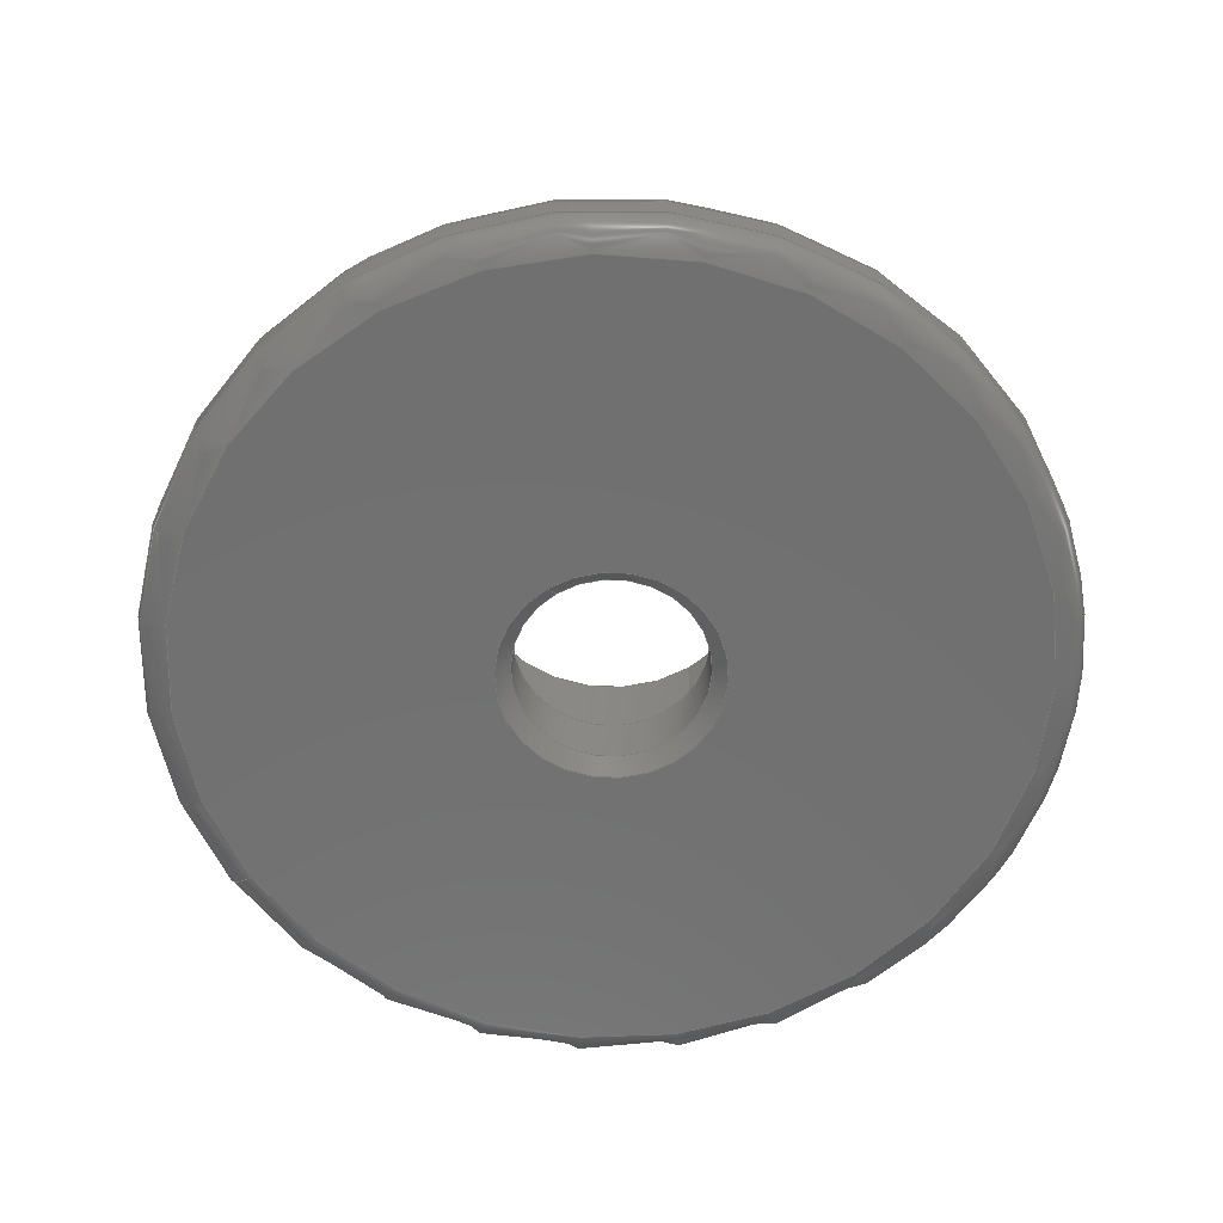
<metadata>
{"format":"step","ext":"stp","renderer":"f3d","projection":"perspective","resolution":1024,"background":"white","views":[{"elev":-62.6,"azim":-57.7,"up":"+Y"}]}
</metadata>
<code>
ISO-10303-21;
DATA;
#1=MECHANICAL_DESIGN_GEOMETRIC_PRESENTATION_REPRESENTATION('',(#4),#444);
#2=SHAPE_REPRESENTATION_RELATIONSHIP('SRR','None',#451,#3);
#3=ADVANCED_BREP_SHAPE_REPRESENTATION('',(#5),#443);
#4=STYLED_ITEM('',(#460),#5);
#5=MANIFOLD_SOLID_BREP('Solid1',#225);
#6=CONICAL_SURFACE('',#275,2.675,0.7854);
#7=CONICAL_SURFACE('',#279,1.725,0.7854);
#8=CONICAL_SURFACE('',#284,1.725,0.7854);
#9=FACE_BOUND('',#53,.T.);
#10=FACE_BOUND('',#57,.T.);
#11=FACE_BOUND('',#60,.T.);
#12=FACE_BOUND('',#68,.T.);
#13=PLANE('',#256);
#14=PLANE('',#266);
#15=PLANE('',#271);
#16=PLANE('',#286);
#17=LINE('',#385,#24);
#18=LINE('',#402,#25);
#19=LINE('',#420,#26);
#20=LINE('',#424,#27);
#21=LINE('',#428,#28);
#22=LINE('',#435,#29);
#23=LINE('',#439,#30);
#24=VECTOR('',#301,3.55);
#25=VECTOR('',#322,7.5);
#26=VECTOR('',#347,2.675);
#27=VECTOR('',#352,2.55);
#28=VECTOR('',#357,1.725);
#29=VECTOR('',#366,1.6);
#30=VECTOR('',#371,1.725);
#31=CYLINDRICAL_SURFACE('',#253,3.55);
#32=CYLINDRICAL_SURFACE('',#263,7.5);
#33=CYLINDRICAL_SURFACE('',#277,2.55);
#34=CYLINDRICAL_SURFACE('',#281,1.6);
#35=FACE_OUTER_BOUND('',#50,.T.);
#36=FACE_OUTER_BOUND('',#51,.T.);
#37=FACE_OUTER_BOUND('',#52,.T.);
#38=FACE_OUTER_BOUND('',#54,.T.);
#39=FACE_OUTER_BOUND('',#55,.T.);
#40=FACE_OUTER_BOUND('',#56,.T.);
#41=FACE_OUTER_BOUND('',#58,.T.);
#42=FACE_OUTER_BOUND('',#59,.T.);
#43=FACE_OUTER_BOUND('',#61,.T.);
#44=FACE_OUTER_BOUND('',#62,.T.);
#45=FACE_OUTER_BOUND('',#63,.T.);
#46=FACE_OUTER_BOUND('',#64,.T.);
#47=FACE_OUTER_BOUND('',#65,.T.);
#48=FACE_OUTER_BOUND('',#66,.T.);
#49=FACE_OUTER_BOUND('',#67,.T.);
#50=EDGE_LOOP('',(#144,#145,#146,#147,#148));
#51=EDGE_LOOP('',(#149,#150,#151,#152,#153,#154));
#52=EDGE_LOOP('',(#155));
#53=EDGE_LOOP('',(#156));
#54=EDGE_LOOP('',(#157,#158,#159,#160,#161));
#55=EDGE_LOOP('',(#162,#163,#164,#165,#166,#167));
#56=EDGE_LOOP('',(#168));
#57=EDGE_LOOP('',(#169));
#58=EDGE_LOOP('',(#170,#171,#172,#173,#174));
#59=EDGE_LOOP('',(#175));
#60=EDGE_LOOP('',(#176));
#61=EDGE_LOOP('',(#177,#178,#179,#180,#181));
#62=EDGE_LOOP('',(#182,#183,#184,#185));
#63=EDGE_LOOP('',(#186,#187,#188,#189));
#64=EDGE_LOOP('',(#190,#191,#192,#193));
#65=EDGE_LOOP('',(#194,#195,#196,#197,#198));
#66=EDGE_LOOP('',(#199,#200,#201,#202,#203));
#67=EDGE_LOOP('',(#204));
#68=EDGE_LOOP('',(#205));
#69=CIRCLE('',#249,3.05);
#70=CIRCLE('',#250,0.5);
#71=CIRCLE('',#251,3.55);
#72=CIRCLE('',#252,3.55);
#73=CIRCLE('',#254,3.55);
#74=CIRCLE('',#255,3.55);
#75=CIRCLE('',#257,2.8);
#76=CIRCLE('',#259,7);
#77=CIRCLE('',#260,0.5);
#78=CIRCLE('',#261,7.5);
#79=CIRCLE('',#262,7.5);
#80=CIRCLE('',#264,7.5);
#81=CIRCLE('',#265,7.5);
#82=CIRCLE('',#267,4.55);
#83=CIRCLE('',#269,0.5);
#84=CIRCLE('',#270,7);
#85=CIRCLE('',#272,1.85);
#86=CIRCLE('',#274,1);
#87=CIRCLE('',#276,2.55);
#88=CIRCLE('',#278,2.55);
#89=CIRCLE('',#280,1.6);
#90=CIRCLE('',#282,1.6);
#91=CIRCLE('',#283,1.6);
#92=CIRCLE('',#285,1.85);
#93=VERTEX_POINT('',#376);
#94=VERTEX_POINT('',#378);
#95=VERTEX_POINT('',#380);
#96=VERTEX_POINT('',#384);
#97=VERTEX_POINT('',#386);
#98=VERTEX_POINT('',#390);
#99=VERTEX_POINT('',#393);
#100=VERTEX_POINT('',#395);
#101=VERTEX_POINT('',#397);
#102=VERTEX_POINT('',#401);
#103=VERTEX_POINT('',#403);
#104=VERTEX_POINT('',#407);
#105=VERTEX_POINT('',#410);
#106=VERTEX_POINT('',#414);
#107=VERTEX_POINT('',#419);
#108=VERTEX_POINT('',#423);
#109=VERTEX_POINT('',#427);
#110=VERTEX_POINT('',#431);
#111=VERTEX_POINT('',#432);
#112=VERTEX_POINT('',#437);
#113=EDGE_CURVE('',#93,#93,#69,.T.);
#114=EDGE_CURVE('',#93,#94,#70,.T.);
#115=EDGE_CURVE('',#94,#95,#71,.T.);
#116=EDGE_CURVE('',#95,#94,#72,.T.);
#117=EDGE_CURVE('',#95,#96,#17,.T.);
#118=EDGE_CURVE('',#97,#96,#73,.T.);
#119=EDGE_CURVE('',#96,#97,#74,.T.);
#120=EDGE_CURVE('',#98,#98,#75,.T.);
#121=EDGE_CURVE('',#99,#99,#76,.T.);
#122=EDGE_CURVE('',#99,#100,#77,.T.);
#123=EDGE_CURVE('',#100,#101,#78,.T.);
#124=EDGE_CURVE('',#101,#100,#79,.T.);
#125=EDGE_CURVE('',#101,#102,#18,.T.);
#126=EDGE_CURVE('',#103,#102,#80,.T.);
#127=EDGE_CURVE('',#102,#103,#81,.T.);
#128=EDGE_CURVE('',#104,#104,#82,.T.);
#129=EDGE_CURVE('',#103,#105,#83,.T.);
#130=EDGE_CURVE('',#105,#105,#84,.T.);
#131=EDGE_CURVE('',#106,#106,#85,.T.);
#132=EDGE_CURVE('',#97,#104,#86,.T.);
#133=EDGE_CURVE('',#98,#107,#19,.T.);
#134=EDGE_CURVE('',#107,#107,#87,.T.);
#135=EDGE_CURVE('',#107,#108,#20,.T.);
#136=EDGE_CURVE('',#108,#108,#88,.T.);
#137=EDGE_CURVE('',#106,#109,#21,.T.);
#138=EDGE_CURVE('',#109,#109,#89,.T.);
#139=EDGE_CURVE('',#110,#111,#90,.T.);
#140=EDGE_CURVE('',#111,#110,#91,.T.);
#141=EDGE_CURVE('',#111,#109,#22,.T.);
#142=EDGE_CURVE('',#112,#112,#92,.T.);
#143=EDGE_CURVE('',#112,#110,#23,.T.);
#144=ORIENTED_EDGE('',*,*,#113,.T.);
#145=ORIENTED_EDGE('',*,*,#114,.T.);
#146=ORIENTED_EDGE('',*,*,#115,.T.);
#147=ORIENTED_EDGE('',*,*,#116,.T.);
#148=ORIENTED_EDGE('',*,*,#114,.F.);
#149=ORIENTED_EDGE('',*,*,#116,.F.);
#150=ORIENTED_EDGE('',*,*,#117,.T.);
#151=ORIENTED_EDGE('',*,*,#118,.F.);
#152=ORIENTED_EDGE('',*,*,#119,.F.);
#153=ORIENTED_EDGE('',*,*,#117,.F.);
#154=ORIENTED_EDGE('',*,*,#115,.F.);
#155=ORIENTED_EDGE('',*,*,#113,.F.);
#156=ORIENTED_EDGE('',*,*,#120,.F.);
#157=ORIENTED_EDGE('',*,*,#121,.T.);
#158=ORIENTED_EDGE('',*,*,#122,.T.);
#159=ORIENTED_EDGE('',*,*,#123,.T.);
#160=ORIENTED_EDGE('',*,*,#124,.T.);
#161=ORIENTED_EDGE('',*,*,#122,.F.);
#162=ORIENTED_EDGE('',*,*,#123,.F.);
#163=ORIENTED_EDGE('',*,*,#124,.F.);
#164=ORIENTED_EDGE('',*,*,#125,.T.);
#165=ORIENTED_EDGE('',*,*,#126,.F.);
#166=ORIENTED_EDGE('',*,*,#127,.F.);
#167=ORIENTED_EDGE('',*,*,#125,.F.);
#168=ORIENTED_EDGE('',*,*,#121,.F.);
#169=ORIENTED_EDGE('',*,*,#128,.F.);
#170=ORIENTED_EDGE('',*,*,#127,.T.);
#171=ORIENTED_EDGE('',*,*,#129,.T.);
#172=ORIENTED_EDGE('',*,*,#130,.T.);
#173=ORIENTED_EDGE('',*,*,#129,.F.);
#174=ORIENTED_EDGE('',*,*,#126,.T.);
#175=ORIENTED_EDGE('',*,*,#130,.F.);
#176=ORIENTED_EDGE('',*,*,#131,.F.);
#177=ORIENTED_EDGE('',*,*,#119,.T.);
#178=ORIENTED_EDGE('',*,*,#132,.T.);
#179=ORIENTED_EDGE('',*,*,#128,.T.);
#180=ORIENTED_EDGE('',*,*,#132,.F.);
#181=ORIENTED_EDGE('',*,*,#118,.T.);
#182=ORIENTED_EDGE('',*,*,#120,.T.);
#183=ORIENTED_EDGE('',*,*,#133,.T.);
#184=ORIENTED_EDGE('',*,*,#134,.T.);
#185=ORIENTED_EDGE('',*,*,#133,.F.);
#186=ORIENTED_EDGE('',*,*,#134,.F.);
#187=ORIENTED_EDGE('',*,*,#135,.T.);
#188=ORIENTED_EDGE('',*,*,#136,.F.);
#189=ORIENTED_EDGE('',*,*,#135,.F.);
#190=ORIENTED_EDGE('',*,*,#131,.T.);
#191=ORIENTED_EDGE('',*,*,#137,.T.);
#192=ORIENTED_EDGE('',*,*,#138,.T.);
#193=ORIENTED_EDGE('',*,*,#137,.F.);
#194=ORIENTED_EDGE('',*,*,#139,.F.);
#195=ORIENTED_EDGE('',*,*,#140,.F.);
#196=ORIENTED_EDGE('',*,*,#141,.T.);
#197=ORIENTED_EDGE('',*,*,#138,.F.);
#198=ORIENTED_EDGE('',*,*,#141,.F.);
#199=ORIENTED_EDGE('',*,*,#142,.T.);
#200=ORIENTED_EDGE('',*,*,#143,.T.);
#201=ORIENTED_EDGE('',*,*,#139,.T.);
#202=ORIENTED_EDGE('',*,*,#140,.T.);
#203=ORIENTED_EDGE('',*,*,#143,.F.);
#204=ORIENTED_EDGE('',*,*,#136,.T.);
#205=ORIENTED_EDGE('',*,*,#142,.F.);
#206=TOROIDAL_SURFACE('',#248,3.05,0.5);
#207=TOROIDAL_SURFACE('',#258,7,0.5);
#208=TOROIDAL_SURFACE('',#268,7,0.5);
#209=TOROIDAL_SURFACE('',#273,4.55,1);
#210=ADVANCED_FACE('',(#35),#206,.T.);
#211=ADVANCED_FACE('',(#36),#31,.T.);
#212=ADVANCED_FACE('',(#37,#9),#13,.T.);
#213=ADVANCED_FACE('',(#38),#207,.T.);
#214=ADVANCED_FACE('',(#39),#32,.T.);
#215=ADVANCED_FACE('',(#40,#10),#14,.T.);
#216=ADVANCED_FACE('',(#41),#208,.T.);
#217=ADVANCED_FACE('',(#42,#11),#15,.F.);
#218=ADVANCED_FACE('',(#43),#209,.F.);
#219=ADVANCED_FACE('',(#44),#6,.F.);
#220=ADVANCED_FACE('',(#45),#33,.F.);
#221=ADVANCED_FACE('',(#46),#7,.F.);
#222=ADVANCED_FACE('',(#47),#34,.F.);
#223=ADVANCED_FACE('',(#48),#8,.F.);
#224=ADVANCED_FACE('',(#49,#12),#16,.T.);
#225=CLOSED_SHELL('',(#210,#211,#212,#213,#214,#215,#216,#217,#218,#219,
#220,#221,#222,#223,#224));
#226=DERIVED_UNIT_ELEMENT(#229,1);
#227=DERIVED_UNIT_ELEMENT(#446,-3);
#228=DIMENSIONAL_EXPONENTS(1,0,0,0,0,0,0);
#229=(
CONVERSION_BASED_UNIT('gram',#231)
MASS_UNIT()
NAMED_UNIT(#228)
);
#230=(
MASS_UNIT()
NAMED_UNIT(*)
SI_UNIT(.KILO.,.GRAM.)
);
#231=MASS_MEASURE_WITH_UNIT(MASS_MEASURE(0.001),#230);
#232=DERIVED_UNIT((#226,#227));
#233=MEASURE_REPRESENTATION_ITEM('density measure',
POSITIVE_RATIO_MEASURE(1),#232);
#234=PROPERTY_DEFINITION_REPRESENTATION(#239,#236);
#235=PROPERTY_DEFINITION_REPRESENTATION(#240,#237);
#236=REPRESENTATION('material name',(#238),#443);
#237=REPRESENTATION('density',(#233),#443);
#238=DESCRIPTIVE_REPRESENTATION_ITEM('Generic','Generic');
#239=PROPERTY_DEFINITION('material property','material name',#453);
#240=PROPERTY_DEFINITION('material property','density of part',#453);
#241=DATE_TIME_ROLE('creation_date');
#242=APPLIED_DATE_AND_TIME_ASSIGNMENT(#243,#241,(#453));
#243=DATE_AND_TIME(#244,#245);
#244=CALENDAR_DATE(2023,15,11);
#245=LOCAL_TIME(0,0,0,#246);
#246=COORDINATED_UNIVERSAL_TIME_OFFSET(0,0,.BEHIND.);
#247=AXIS2_PLACEMENT_3D('placement',#374,#287,#288);
#248=AXIS2_PLACEMENT_3D('',#375,#289,#290);
#249=AXIS2_PLACEMENT_3D('',#377,#291,#292);
#250=AXIS2_PLACEMENT_3D('',#379,#293,#294);
#251=AXIS2_PLACEMENT_3D('',#381,#295,#296);
#252=AXIS2_PLACEMENT_3D('',#382,#297,#298);
#253=AXIS2_PLACEMENT_3D('',#383,#299,#300);
#254=AXIS2_PLACEMENT_3D('',#387,#302,#303);
#255=AXIS2_PLACEMENT_3D('',#388,#304,#305);
#256=AXIS2_PLACEMENT_3D('',#389,#306,#307);
#257=AXIS2_PLACEMENT_3D('',#391,#308,#309);
#258=AXIS2_PLACEMENT_3D('',#392,#310,#311);
#259=AXIS2_PLACEMENT_3D('',#394,#312,#313);
#260=AXIS2_PLACEMENT_3D('',#396,#314,#315);
#261=AXIS2_PLACEMENT_3D('',#398,#316,#317);
#262=AXIS2_PLACEMENT_3D('',#399,#318,#319);
#263=AXIS2_PLACEMENT_3D('',#400,#320,#321);
#264=AXIS2_PLACEMENT_3D('',#404,#323,#324);
#265=AXIS2_PLACEMENT_3D('',#405,#325,#326);
#266=AXIS2_PLACEMENT_3D('',#406,#327,#328);
#267=AXIS2_PLACEMENT_3D('',#408,#329,#330);
#268=AXIS2_PLACEMENT_3D('',#409,#331,#332);
#269=AXIS2_PLACEMENT_3D('',#411,#333,#334);
#270=AXIS2_PLACEMENT_3D('',#412,#335,#336);
#271=AXIS2_PLACEMENT_3D('',#413,#337,#338);
#272=AXIS2_PLACEMENT_3D('',#415,#339,#340);
#273=AXIS2_PLACEMENT_3D('',#416,#341,#342);
#274=AXIS2_PLACEMENT_3D('',#417,#343,#344);
#275=AXIS2_PLACEMENT_3D('',#418,#345,#346);
#276=AXIS2_PLACEMENT_3D('',#421,#348,#349);
#277=AXIS2_PLACEMENT_3D('',#422,#350,#351);
#278=AXIS2_PLACEMENT_3D('',#425,#353,#354);
#279=AXIS2_PLACEMENT_3D('',#426,#355,#356);
#280=AXIS2_PLACEMENT_3D('',#429,#358,#359);
#281=AXIS2_PLACEMENT_3D('',#430,#360,#361);
#282=AXIS2_PLACEMENT_3D('',#433,#362,#363);
#283=AXIS2_PLACEMENT_3D('',#434,#364,#365);
#284=AXIS2_PLACEMENT_3D('',#436,#367,#368);
#285=AXIS2_PLACEMENT_3D('',#438,#369,#370);
#286=AXIS2_PLACEMENT_3D('',#440,#372,#373);
#287=DIRECTION('axis',(0,0,1));
#288=DIRECTION('refdir',(1,0,0));
#289=DIRECTION('center_axis',(0,1,0));
#290=DIRECTION('ref_axis',(0,0,1));
#291=DIRECTION('center_axis',(0,-1,0));
#292=DIRECTION('ref_axis',(-1,0,-1.225e-16));
#293=DIRECTION('center_axis',(-1,0,1.225e-16));
#294=DIRECTION('ref_axis',(-1.225e-16,0,-1));
#295=DIRECTION('center_axis',(0,1,0));
#296=DIRECTION('ref_axis',(-1,0,-1.225e-16));
#297=DIRECTION('center_axis',(0,1,0));
#298=DIRECTION('ref_axis',(-1,0,-1.225e-16));
#299=DIRECTION('center_axis',(0,1,0));
#300=DIRECTION('ref_axis',(1,0,0));
#301=DIRECTION('',(0,-1,0));
#302=DIRECTION('center_axis',(0,-1,0));
#303=DIRECTION('ref_axis',(-1,0,1.225e-16));
#304=DIRECTION('center_axis',(0,-1,0));
#305=DIRECTION('ref_axis',(-1,0,1.225e-16));
#306=DIRECTION('center_axis',(0,1,0));
#307=DIRECTION('ref_axis',(0,0,1));
#308=DIRECTION('center_axis',(0,1,0));
#309=DIRECTION('ref_axis',(-1,0,0));
#310=DIRECTION('center_axis',(0,1,0));
#311=DIRECTION('ref_axis',(0,0,1));
#312=DIRECTION('center_axis',(0,-1,0));
#313=DIRECTION('ref_axis',(1,0,1.225e-16));
#314=DIRECTION('center_axis',(-1,0,1.225e-16));
#315=DIRECTION('ref_axis',(-1.225e-16,0,-1));
#316=DIRECTION('center_axis',(0,1,0));
#317=DIRECTION('ref_axis',(1,0,1.225e-16));
#318=DIRECTION('center_axis',(0,1,0));
#319=DIRECTION('ref_axis',(1,0,1.225e-16));
#320=DIRECTION('center_axis',(0,1,0));
#321=DIRECTION('ref_axis',(-1,0,0));
#322=DIRECTION('',(0,-1,0));
#323=DIRECTION('center_axis',(0,-1,0));
#324=DIRECTION('ref_axis',(1,0,1.225e-16));
#325=DIRECTION('center_axis',(0,-1,0));
#326=DIRECTION('ref_axis',(1,0,1.225e-16));
#327=DIRECTION('center_axis',(0,1,0));
#328=DIRECTION('ref_axis',(0,0,1));
#329=DIRECTION('center_axis',(0,1,0));
#330=DIRECTION('ref_axis',(-1,0,1.225e-16));
#331=DIRECTION('center_axis',(0,1,0));
#332=DIRECTION('ref_axis',(0,0,1));
#333=DIRECTION('center_axis',(-1,0,1.225e-16));
#334=DIRECTION('ref_axis',(-1.225e-16,0,-1));
#335=DIRECTION('center_axis',(0,1,0));
#336=DIRECTION('ref_axis',(1,0,1.225e-16));
#337=DIRECTION('center_axis',(0,1,0));
#338=DIRECTION('ref_axis',(0,0,1));
#339=DIRECTION('center_axis',(0,-1,0));
#340=DIRECTION('ref_axis',(1,0,0));
#341=DIRECTION('center_axis',(0,-1,0));
#342=DIRECTION('ref_axis',(0,0,-1));
#343=DIRECTION('center_axis',(-1,0,-1.225e-16));
#344=DIRECTION('ref_axis',(-1.225e-16,0,1));
#345=DIRECTION('center_axis',(0,1,0));
#346=DIRECTION('ref_axis',(-1,0,0));
#347=DIRECTION('',(-0.7071,-0.7071,8.66e-17));
#348=DIRECTION('center_axis',(0,-1,0));
#349=DIRECTION('ref_axis',(-1,0,0));
#350=DIRECTION('center_axis',(0,1,0));
#351=DIRECTION('ref_axis',(-1,0,0));
#352=DIRECTION('',(0,-1,0));
#353=DIRECTION('center_axis',(0,1,0));
#354=DIRECTION('ref_axis',(-1,0,0));
#355=DIRECTION('center_axis',(0,-1,0));
#356=DIRECTION('ref_axis',(1,0,0));
#357=DIRECTION('',(0.7071,0.7071,8.66e-17));
#358=DIRECTION('center_axis',(0,1,0));
#359=DIRECTION('ref_axis',(1,0,0));
#360=DIRECTION('center_axis',(0,-1,0));
#361=DIRECTION('ref_axis',(1,0,0));
#362=DIRECTION('center_axis',(0,-1,0));
#363=DIRECTION('ref_axis',(-1,0,0));
#364=DIRECTION('center_axis',(0,-1,0));
#365=DIRECTION('ref_axis',(-1,0,0));
#366=DIRECTION('',(0,-1,0));
#367=DIRECTION('center_axis',(0,1,0));
#368=DIRECTION('ref_axis',(-1,0,0));
#369=DIRECTION('center_axis',(0,1,0));
#370=DIRECTION('ref_axis',(-1,0,0));
#371=DIRECTION('',(-0.7071,-0.7071,8.66e-17));
#372=DIRECTION('center_axis',(0,1,0));
#373=DIRECTION('ref_axis',(0,0,1));
#374=CARTESIAN_POINT('',(0,0,0));
#375=CARTESIAN_POINT('Origin',(0,4,0));
#376=CARTESIAN_POINT('',(-3.735e-16,4.5,-3.05));
#377=CARTESIAN_POINT('Origin',(0,4.5,0));
#378=CARTESIAN_POINT('',(-4.347e-16,4,-3.55));
#379=CARTESIAN_POINT('Origin',(-3.735e-16,4,-3.05));
#380=CARTESIAN_POINT('',(-3.55,4,4.347e-16));
#381=CARTESIAN_POINT('Origin',(0,4,0));
#382=CARTESIAN_POINT('Origin',(0,4,0));
#383=CARTESIAN_POINT('Origin',(0,1.5,0));
#384=CARTESIAN_POINT('',(-3.55,2.5,4.347e-16));
#385=CARTESIAN_POINT('',(-3.55,1.5,4.347e-16));
#386=CARTESIAN_POINT('',(-4.347e-16,2.5,3.55));
#387=CARTESIAN_POINT('Origin',(0,2.5,0));
#388=CARTESIAN_POINT('Origin',(0,2.5,0));
#389=CARTESIAN_POINT('Origin',(0,4.5,0));
#390=CARTESIAN_POINT('',(2.8,4.5,-3.429e-16));
#391=CARTESIAN_POINT('Origin',(0,4.5,0));
#392=CARTESIAN_POINT('Origin',(0,1,0));
#393=CARTESIAN_POINT('',(-8.573e-16,1.5,-7));
#394=CARTESIAN_POINT('Origin',(0,1.5,0));
#395=CARTESIAN_POINT('',(-9.185e-16,1,-7.5));
#396=CARTESIAN_POINT('Origin',(-8.573e-16,1,-7));
#397=CARTESIAN_POINT('',(7.5,1,-9.185e-16));
#398=CARTESIAN_POINT('Origin',(0,1,0));
#399=CARTESIAN_POINT('Origin',(0,1,0));
#400=CARTESIAN_POINT('Origin',(0,0,0));
#401=CARTESIAN_POINT('',(7.5,0.5,-9.185e-16));
#402=CARTESIAN_POINT('',(7.5,0,-9.185e-16));
#403=CARTESIAN_POINT('',(-9.185e-16,0.5,-7.5));
#404=CARTESIAN_POINT('Origin',(0,0.5,0));
#405=CARTESIAN_POINT('Origin',(0,0.5,0));
#406=CARTESIAN_POINT('Origin',(0,1.5,0));
#407=CARTESIAN_POINT('',(-5.572e-16,1.5,4.55));
#408=CARTESIAN_POINT('Origin',(0,1.5,0));
#409=CARTESIAN_POINT('Origin',(0,0.5,0));
#410=CARTESIAN_POINT('',(-8.573e-16,0,-7));
#411=CARTESIAN_POINT('Origin',(-8.573e-16,0.5,-7));
#412=CARTESIAN_POINT('Origin',(0,0,0));
#413=CARTESIAN_POINT('Origin',(0,0,0));
#414=CARTESIAN_POINT('',(-1.85,0,-2.266e-16));
#415=CARTESIAN_POINT('Origin',(0,0,0));
#416=CARTESIAN_POINT('Origin',(0,2.5,0));
#417=CARTESIAN_POINT('Origin',(-5.572e-16,2.5,4.55));
#418=CARTESIAN_POINT('Origin',(0,4.375,0));
#419=CARTESIAN_POINT('',(2.55,4.25,3.123e-16));
#420=CARTESIAN_POINT('',(2.675,4.375,-3.276e-16));
#421=CARTESIAN_POINT('Origin',(0,4.25,0));
#422=CARTESIAN_POINT('Origin',(0,1.5,0));
#423=CARTESIAN_POINT('',(2.55,1.5,-3.123e-16));
#424=CARTESIAN_POINT('',(2.55,1.5,-3.123e-16));
#425=CARTESIAN_POINT('Origin',(0,1.5,0));
#426=CARTESIAN_POINT('Origin',(0,0.125,0));
#427=CARTESIAN_POINT('',(-1.6,0.25,1.959e-16));
#428=CARTESIAN_POINT('',(-1.725,0.125,-2.113e-16));
#429=CARTESIAN_POINT('Origin',(0,0.25,0));
#430=CARTESIAN_POINT('Origin',(0,1.5,0));
#431=CARTESIAN_POINT('',(1.6,1.25,1.959e-16));
#432=CARTESIAN_POINT('',(-1.6,1.25,-1.959e-16));
#433=CARTESIAN_POINT('Origin',(0,1.25,0));
#434=CARTESIAN_POINT('Origin',(0,1.25,0));
#435=CARTESIAN_POINT('',(-1.6,1.5,-1.959e-16));
#436=CARTESIAN_POINT('Origin',(0,1.375,0));
#437=CARTESIAN_POINT('',(1.85,1.5,-2.266e-16));
#438=CARTESIAN_POINT('Origin',(0,1.5,0));
#439=CARTESIAN_POINT('',(1.725,1.375,-2.113e-16));
#440=CARTESIAN_POINT('Origin',(0,1.5,0));
#441=UNCERTAINTY_MEASURE_WITH_UNIT(LENGTH_MEASURE(0.01),#445,
'DISTANCE_ACCURACY_VALUE',
'Maximum model space distance between geometric entities at asserted c
onnectivities');
#442=UNCERTAINTY_MEASURE_WITH_UNIT(LENGTH_MEASURE(0.01),#445,
'DISTANCE_ACCURACY_VALUE',
'Maximum model space distance between geometric entities at asserted c
onnectivities');
#443=(
GEOMETRIC_REPRESENTATION_CONTEXT(3)
GLOBAL_UNCERTAINTY_ASSIGNED_CONTEXT((#441))
GLOBAL_UNIT_ASSIGNED_CONTEXT((#445,#447,#448))
REPRESENTATION_CONTEXT('','3D')
);
#444=(
GEOMETRIC_REPRESENTATION_CONTEXT(3)
GLOBAL_UNCERTAINTY_ASSIGNED_CONTEXT((#442))
GLOBAL_UNIT_ASSIGNED_CONTEXT((#445,#447,#448))
REPRESENTATION_CONTEXT('','3D')
);
#445=(
LENGTH_UNIT()
NAMED_UNIT(*)
SI_UNIT(.MILLI.,.METRE.)
);
#446=(
LENGTH_UNIT()
NAMED_UNIT(*)
SI_UNIT(.CENTI.,.METRE.)
);
#447=(
NAMED_UNIT(*)
PLANE_ANGLE_UNIT()
SI_UNIT($,.RADIAN.)
);
#448=(
NAMED_UNIT(*)
SI_UNIT($,.STERADIAN.)
SOLID_ANGLE_UNIT()
);
#449=SHAPE_DEFINITION_REPRESENTATION(#450,#451);
#450=PRODUCT_DEFINITION_SHAPE('',$,#453);
#451=SHAPE_REPRESENTATION('',(#247),#443);
#452=PRODUCT_DEFINITION_CONTEXT('part definition',#457,'design');
#453=PRODUCT_DEFINITION('BoxWasher','BoxWasher',#454,#452);
#454=PRODUCT_DEFINITION_FORMATION('',$,#459);
#455=PRODUCT_RELATED_PRODUCT_CATEGORY('BoxWasher','BoxWasher',(#459));
#456=APPLICATION_PROTOCOL_DEFINITION('international standard',
'automotive_design',2009,#457);
#457=APPLICATION_CONTEXT(
'Core Data for Automotive Mechanical Design Process');
#458=PRODUCT_CONTEXT('part definition',#457,'mechanical');
#459=PRODUCT('BoxWasher','BoxWasher',$,(#458));
#460=PRESENTATION_STYLE_ASSIGNMENT((#461));
#461=SURFACE_STYLE_USAGE(.BOTH.,#464);
#462=SURFACE_STYLE_RENDERING_WITH_PROPERTIES($,#468,(#463));
#463=SURFACE_STYLE_TRANSPARENT(0);
#464=SURFACE_SIDE_STYLE('',(#465,#462));
#465=SURFACE_STYLE_FILL_AREA(#466);
#466=FILL_AREA_STYLE('',(#467));
#467=FILL_AREA_STYLE_COLOUR('',#468);
#468=COLOUR_RGB('',0.749,0.749,0.749);
ENDSEC;
END-ISO-10303-21;

</code>
